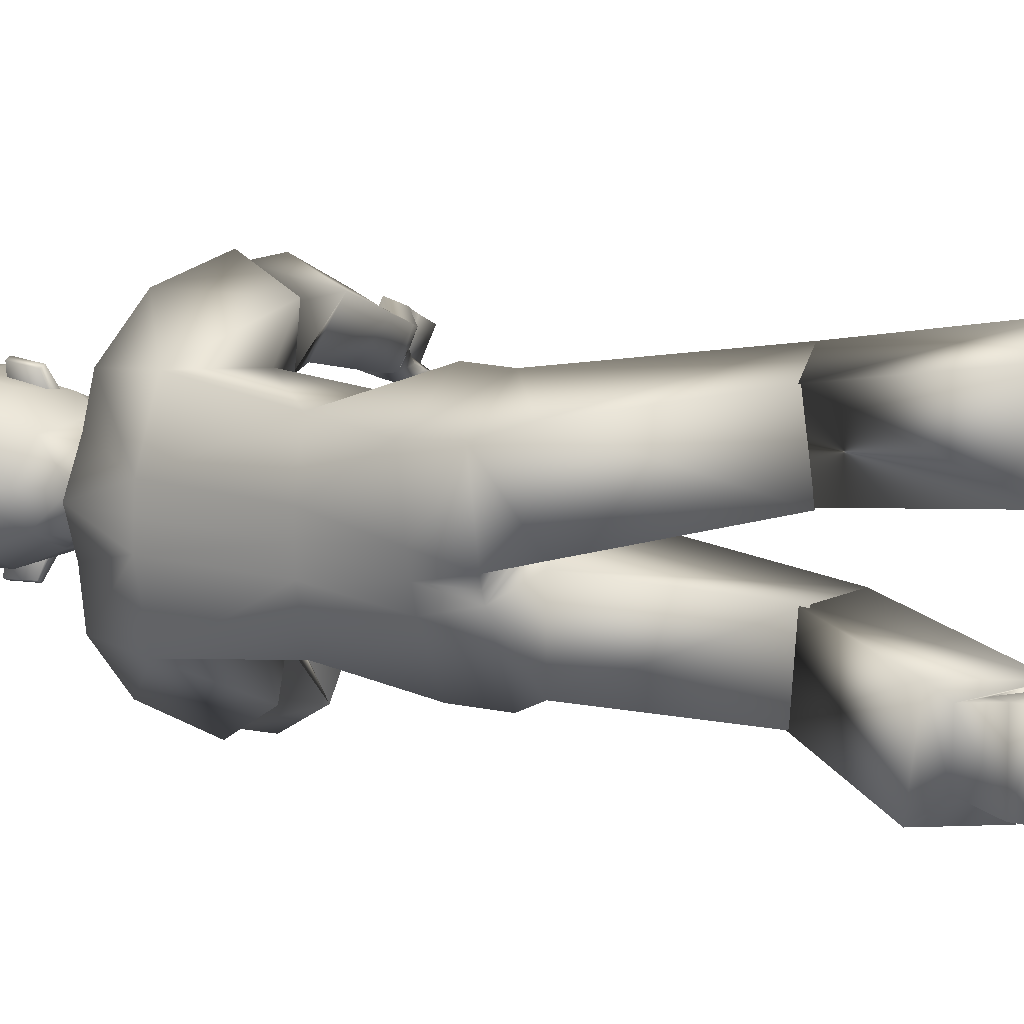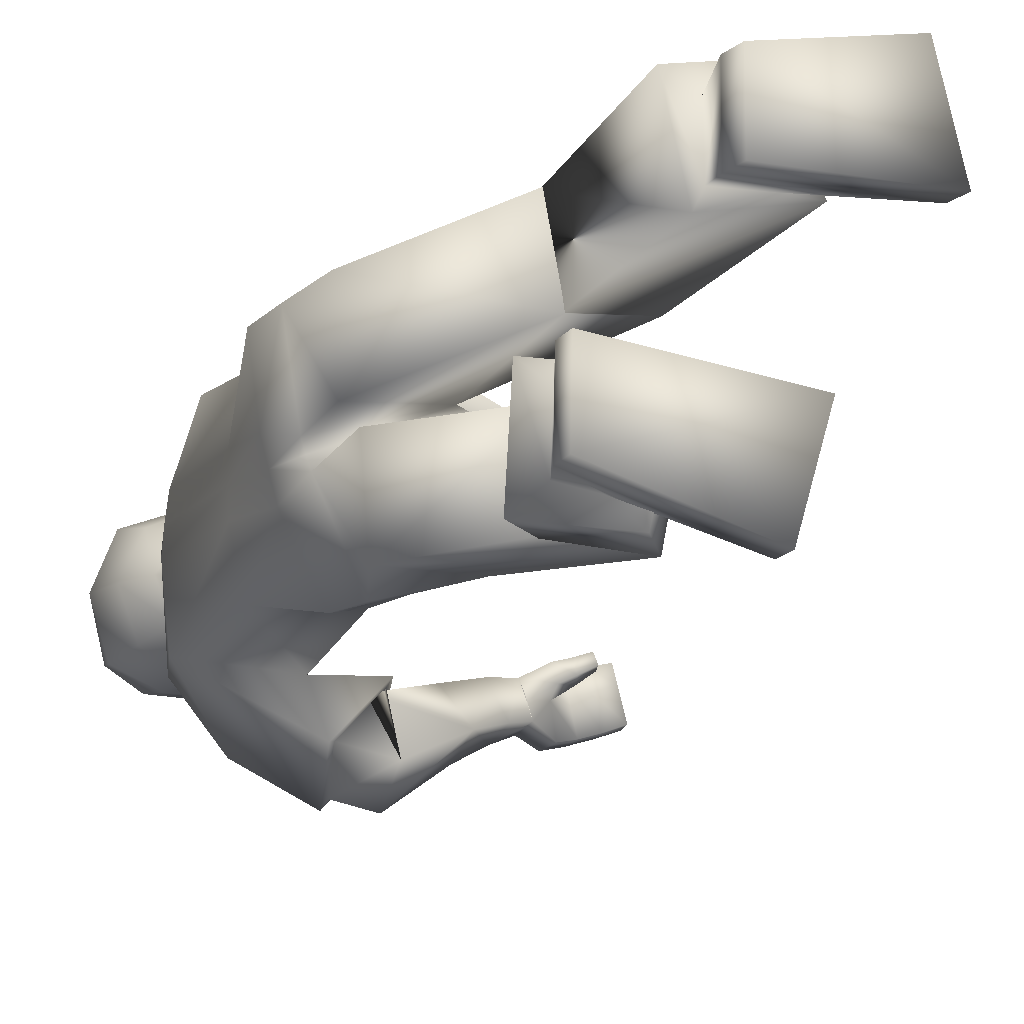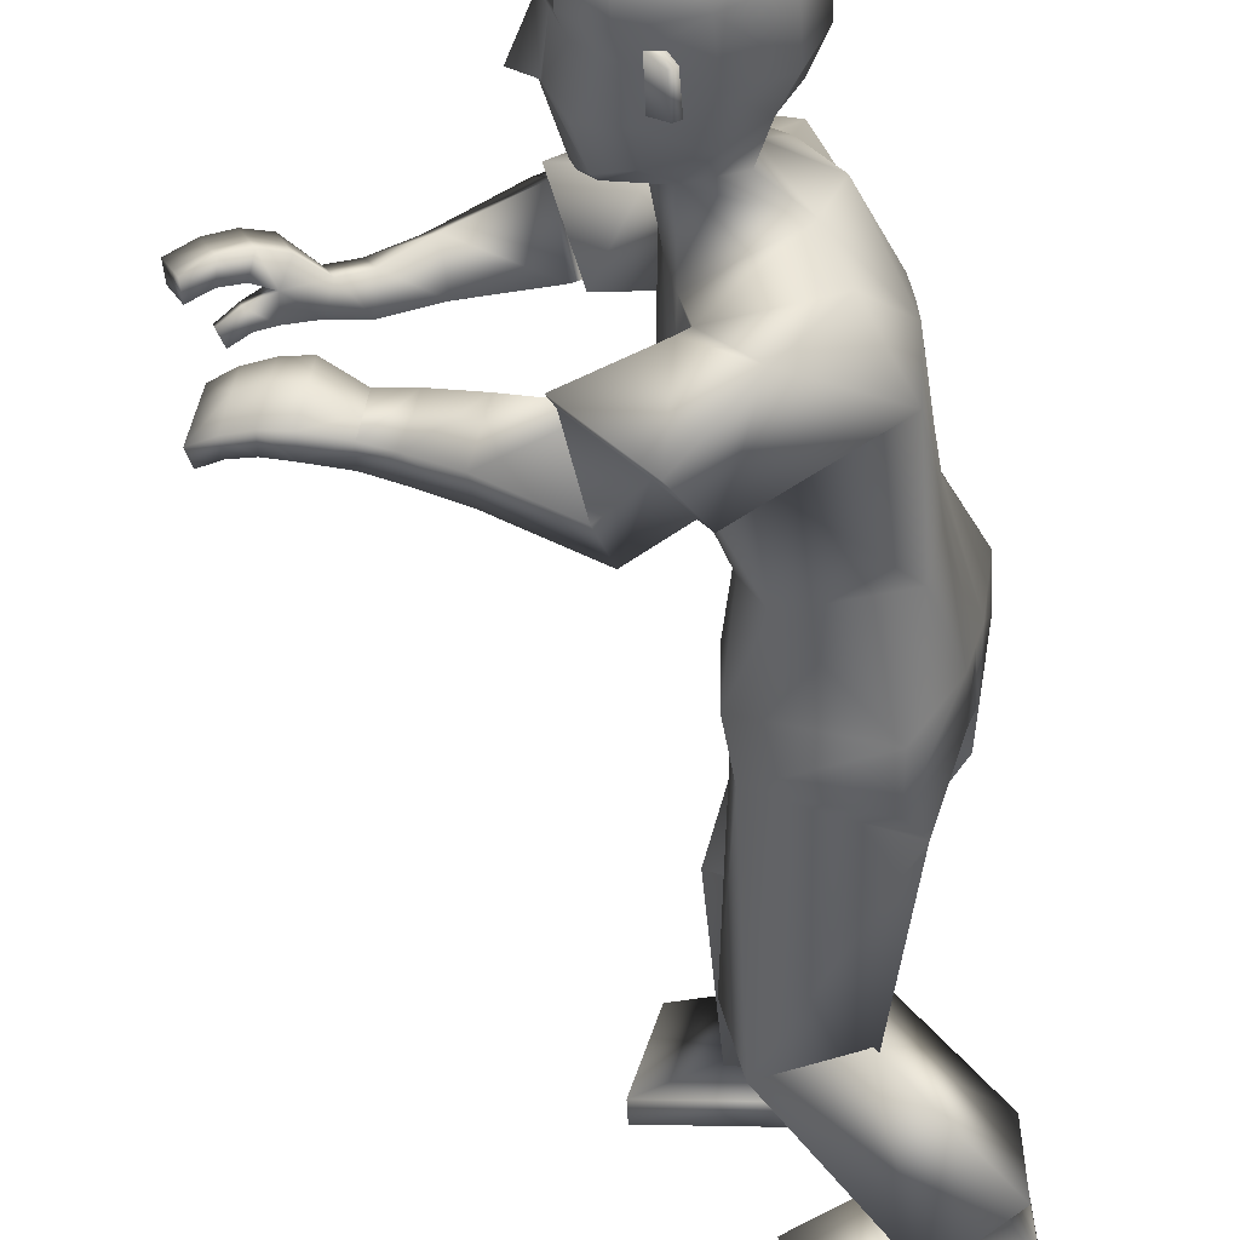
<metadata>
{"format":"obj","ext":"obj","renderer":"f3d","projection":"perspective","resolution":1024,"background":"white","views":[{"elev":12.2,"azim":-65.9,"up":"+Z"},{"elev":-13.9,"azim":-33.1,"up":"+Z"},{"elev":-54.2,"azim":-178.8,"up":"+Z"}]}
</metadata>
<code>
v 0.08044 1.337 0.1609
v -0.1262 0.7301 0.152
v 0.2212 1.293 0.1419
v 0.03591 0.74 0.2084
v 0.1116 0.9508 0.1538
v 0.1861 1.142 0.1582
v -0.02832 0.9849 0.15
v 0.018 1.207 0.1769
v 0.1218 0.7394 0.06913
v 0.09612 1.367 0.07362
v -0.09944 0.7262 -0.006068
v 0.2294 1.295 0.0534
v 0.1525 0.9366 0.06895
v 0.2356 1.108 0.04033
v -0.05706 0.9866 0.04242
v -0.01582 1.225 0.04732
v -0.1223 0.8199 0.1466
v 0.04911 0.8195 0.2093
v 0.1247 0.8167 0.1185
v -0.1045 0.817 0.01772
v 0.2858 0.02769 0.1469
v 0.2404 0.03041 0.3155
v -0.003042 0.03565 0.2538
v -0.004201 0.03458 0.1257
v 0.1937 0.4144 0.1078
v 0.1475 0.4144 0.2453
v 0.01257 0.3952 0.2178
v 0.03371 0.3802 0.07523
v 0.1168 0.1112 0.1513
v 0.0312 0.1144 0.2422
v 0.09305 0.1127 0.2487
v 0.03252 0.1135 0.1425
v 0.1183 0.1049 0.3004
v 0.004044 0.09784 0.1032
v 0.1698 0.08362 0.1431
v -0.02412 0.1171 0.2661
v 0.2847 -0.01365 0.1472
v 0.2392 -0.01092 0.3158
v -0.004202 -0.005684 0.2542
v -0.00536 -0.006754 0.126
v 0.7363 1.203 0.1412
v 0.7087 1.229 0.05722
v 0.7056 1.201 0.05071
v 0.7326 1.176 0.133
v 0.3604 1.212 0.279
v 0.3373 1.115 0.2366
v 0.322 1.163 0.1424
v 0.3375 1.26 0.1891
v 0.6814 1.162 0.077
v 0.6207 1.156 0.09484
v 0.678 1.169 0.05835
v 0.6128 1.166 0.06524
v 0.3154 1.641 0.06974
v 0.2868 1.395 0.02545
v 0.1382 1.461 0.05659
v 0.2337 1.396 0.02981
v 0.3121 1.474 0.0706
v 0.3227 1.59 0.07953
v 0.09733 1.52 0.0714
v 0.159 1.406 0.04791
v 0.2651 1.547 0.1047
v 0.1911 1.436 0.06684
v 0.247 1.423 0.06587
v 0.2477 1.489 0.08795
v 0.3111 1.56 0.07843
v 0.328 1.561 -0.001133
v 0.3383 1.492 0.006112
v 0.2477 1.144 0.2316
v 0.3395 1.276 0.1706
v 0.2913 1.241 0.2733
v 0.3015 1.182 0.1206
v 0.2368 1.129 0.2406
v 0.3458 1.293 0.1643
v 0.2866 1.249 0.2901
v 0.3033 1.176 0.1038
v 0.6226 1.204 0.1866
v 0.6114 1.202 0.07284
v 0.6362 1.171 0.1721
v 0.5956 1.236 0.08695
v 0.5864 1.134 0.1531
v 0.5579 1.195 0.108
v 0.5705 1.156 0.09123
v 0.5768 1.173 0.1711
v 0.581 1.144 0.122
v 0.6667 1.147 0.05231
v 0.7185 1.22 0.0868
v 0.715 1.192 0.07947
v 0.6243 1.186 0.117
v 0.6058 1.224 0.1242
v 0.6704 1.139 0.07213
v 0.5679 1.185 0.14
v 0.6597 1.216 0.1768
v 0.6983 1.215 0.1612
v 0.6417 1.213 0.07057
v 0.6727 1.212 0.0633
v 0.7 1.187 0.1516
v 0.6685 1.184 0.1641
v 0.6703 1.245 0.0731
v 0.6323 1.246 0.08261
v 0.6533 1.201 0.1101
v 0.683 1.201 0.09717
v 0.6422 1.235 0.1173
v 0.6807 1.233 0.1042
v 0.5409 1.118 0.1642
v 0.535 1.171 0.1885
v 0.5147 1.198 0.1194
v 0.5195 1.151 0.09793
v 0.4689 1.114 0.188
v 0.4521 1.224 0.1458
v 0.4732 1.18 0.2194
v 0.4431 1.161 0.1153
v 0.6395 1.162 0.05994
v 0.2336 1.283 0.1668
v 0.1569 1.3 0.2537
v 0.6443 1.152 0.0846
v 0.6489 1.188 0.06568
v 0.6551 1.175 0.0971
v 0.2947 1.402 0.02552
v 0.2094 1.5 0.1279
v 0.2203 1.498 0.133
v 0.2129 1.555 0.1349
v 0.2237 1.554 0.1399
v 0.2587 1.477 0.09218
v 0.2523 1.562 0.09721
v 0.1748 1.514 0.1079
v 0.03306 0.3742 0.07266
v 0.0133 0.3812 0.2197
v 0.227 1.491 0.07809
v -0.1014 0.6551 0.1764
v -0.09749 0.6438 0.01656
v 0.2317 1.564 0.08735
v 0.273 1.584 0.1185
v 0.181 1.598 0.1211
v 0.1967 1.694 0.1141
v 0.1011 1.616 0.08933
v 0.3239 1.594 0.09305
v 0.2733 1.688 0.1121
v 0.1213 1.674 0.08467
v 0.3208 1.668 0.08835
v 0.04748 1.34 -0.1753
v -0.008933 0.7228 -0.1923
v 0.1994 1.31 -0.1852
v 0.1593 0.7252 -0.1413
v 0.1243 0.949 -0.1443
v 0.1487 1.143 -0.1936
v -0.02941 0.984 -0.1513
v -0.01764 1.208 -0.1772
v -0.09233 0.7269 -0.0271
v 0.2249 1.292 -0.0246
v 0.1367 0.726 0.05695
v 0.04619 1.368 -0.006917
v -0.02146 1.225 0.001065
v -0.05594 0.986 -0.002809
v 0.2281 1.109 -0.02516
v 0.1546 0.9347 0.003702
v 0.1591 0.7268 0.02396
v 0.07873 1.368 -0.09184
v -0.08486 0.7261 -0.04648
v 0.2126 1.296 -0.1009
v 0.1565 0.9358 -0.05923
v 0.2207 1.109 -0.09069
v -0.05414 0.9862 -0.04818
v -0.02456 1.225 -0.04555
v -0.01021 0.8123 -0.19
v 0.175 0.8111 -0.1241
v -0.09234 0.8162 -0.02537
v 0.1481 0.8151 0.05849
v 0.1718 0.8136 -0.00224
v -0.08 0.8153 -0.06902
v 0.1131 0.03999 -0.0989
v 0.06041 0.04398 -0.2653
v -0.1765 0.08638 -0.1933
v -0.1715 0.08951 -0.06524
v 0.1787 0.3564 -0.04614
v 0.1507 0.3621 -0.1895
v 0.02523 0.4113 -0.1766
v 0.02323 0.3978 -0.03181
v -0.04213 0.147 -0.09908
v -0.1308 0.1597 -0.1862
v -0.07019 0.1489 -0.1953
v -0.1247 0.1617 -0.08667
v -0.04471 0.1113 -0.2381
v -0.1589 0.1845 -0.05482
v -0.02711 0.07745 -0.07565
v -0.1579 0.2033 -0.2202
v 0.1061 -0.000731 -0.09763
v 0.05332 0.00326 -0.264
v -0.1836 0.04567 -0.192
v -0.1786 0.04879 -0.06398
v 0.6823 1.199 -0.2076
v 0.6672 1.214 -0.1181
v 0.6597 1.187 -0.1157
v 0.6745 1.172 -0.2035
v 0.2961 1.203 -0.355
v 0.2737 1.114 -0.2981
v 0.2602 1.184 -0.2
v 0.2719 1.273 -0.2611
v 0.6228 1.173 -0.134
v 0.558 1.171 -0.1583
v 0.6189 1.18 -0.1152
v 0.5526 1.178 -0.1271
v 0.313 1.647 -0.09011
v 0.3241 1.654 -0.009931
v 0.3069 1.386 -0.02086
v 0.08872 1.471 -0.005605
v 0.2854 1.399 -0.06553
v 0.1186 1.468 -0.07133
v 0.2128 1.403 -0.08357
v 0.3724 1.496 -0.01727
v 0.3439 1.589 -0.01296
v 0.3095 1.482 -0.1048
v 0.3199 1.598 -0.1043
v 0.06342 1.532 -0.01106
v 0.09485 1.527 -0.09518
v 0.1343 1.411 -0.01132
v 0.1395 1.413 -0.07487
v 0.2414 1.397 -0.02947
v 0.2616 1.557 -0.1312
v 0.1719 1.444 -0.1003
v 0.2445 1.43 -0.1022
v 0.3135 1.398 -0.02048
v 0.2446 1.497 -0.1191
v 0.3084 1.568 -0.1054
v 0.341 1.569 -0.01374
v 0.3276 1.562 -0.02657
v 0.3376 1.494 -0.03991
v 0.3403 1.483 -0.01734
v 0.1968 1.154 -0.2749
v 0.3261 1.268 -0.258
v 0.2389 1.24 -0.3361
v 0.2922 1.184 -0.1898
v 0.1812 1.14 -0.2791
v 0.3374 1.283 -0.2557
v 0.2302 1.248 -0.3514
v 0.2991 1.178 -0.1742
v 0.571 1.238 -0.2413
v 0.5604 1.215 -0.1292
v 0.574 1.199 -0.2342
v 0.5571 1.255 -0.1355
v 0.5186 1.173 -0.2141
v 0.5049 1.234 -0.1627
v 0.5074 1.191 -0.152
v 0.5171 1.216 -0.2277
v 0.5144 1.181 -0.1851
v 0.6079 1.158 -0.1101
v 0.6725 1.209 -0.1496
v 0.6649 1.182 -0.1464
v 0.5682 1.205 -0.1759
v 0.5624 1.248 -0.1751
v 0.612 1.151 -0.1301
v 0.5107 1.226 -0.1962
v 0.6094 1.234 -0.2324
v 0.6469 1.22 -0.2209
v 0.5953 1.215 -0.1271
v 0.6277 1.205 -0.1224
v 0.6427 1.191 -0.2162
v 0.6096 1.199 -0.2263
v 0.6321 1.238 -0.1265
v 0.5951 1.252 -0.1323
v 0.6017 1.209 -0.169
v 0.6331 1.198 -0.1586
v 0.6003 1.245 -0.1692
v 0.6374 1.231 -0.1602
v 0.4726 1.162 -0.2227
v 0.4734 1.214 -0.2452
v 0.4559 1.243 -0.1772
v 0.4543 1.193 -0.1569
v 0.4063 1.146 -0.2405
v 0.3876 1.257 -0.2108
v 0.411 1.212 -0.2779
v 0.3801 1.195 -0.1725
v 0.5805 1.17 -0.1198
v 0.2155 1.313 -0.2054
v 0.1305 1.323 -0.2792
v 0.5849 1.162 -0.1448
v 0.591 1.198 -0.1228
v 0.5972 1.187 -0.1546
v 0.2933 1.405 -0.06534
v 0.2051 1.512 -0.1568
v 0.2158 1.511 -0.1622
v 0.2085 1.567 -0.1592
v 0.2191 1.566 -0.1646
v 0.2555 1.486 -0.1244
v 0.249 1.571 -0.1223
v 0.1712 1.524 -0.1344
v 0.01289 0.3697 -0.03079
v 0.01111 0.372 -0.1799
v 0.2242 1.499 -0.1084
v -0.03936 0.6694 -0.163
v -0.05771 0.6625 -0.003652
v 0.2287 1.573 -0.1116
v 0.2691 1.595 -0.1422
v 0.1771 1.609 -0.1408
v 0.1931 1.704 -0.1263
v 0.1965 1.722 -0.005142
v 0.09818 1.625 -0.1052
v 0.06425 1.625 -0.007217
v 0.3207 1.603 -0.1175
v 0.2697 1.698 -0.1271
v 0.1186 1.681 -0.09638
v 0.1039 1.698 -0.004735
v 0.2731 1.716 -0.006548
v 0.3285 1.686 -0.00864
v 0.3178 1.676 -0.1065
v 0.3386 1.273 0.1762
v 0.3022 1.179 0.1252
v 0.3186 1.265 -0.263
v 0.2875 1.181 -0.1952
v 0.339 1.479 -0.01749
v 0.3362 1.493 -0.0432
v 0.3371 1.491 0.009037
f 7 17 18
f 16 15 7
f 15 20 17
f 29 31 22
f 16 8 1
f 14 13 155
f 13 19 167
f 14 154 149
f 7 5 6
f 10 1 3
f 6 14 12
f 5 18 19
f 6 5 13
f 151 152 16
f 148 150 9
f 153 166 20
f 152 153 15
f 166 148 11
f 4 9 19
f 9 150 167
f 20 11 2
f 17 2 4
f 24 21 37
f 32 24 23
f 29 21 24
f 31 30 23
f 2 129 4
f 9 25 126
f 2 11 130
f 9 4 26
f 33 36 30
f 34 35 29
f 36 34 32
f 35 33 31
f 26 33 35
f 27 28 34
f 28 25 35
f 27 36 33
f 39 40 37
f 23 39 38
f 24 40 39
f 22 38 37
f 86 87 43
f 95 98 42
f 103 86 42
f 101 87 44
f 71 46 68
f 70 45 69
f 71 69 305
f 70 68 46
f 104 107 82
f 106 105 83
f 107 106 81
f 104 80 83
f 210 203 53
f 61 132 133
f 60 62 55
f 215 60 55
f 217 204 54
f 149 217 56
f 10 60 215
f 12 56 60
f 55 62 125
f 205 55 59
f 204 221 118
f 67 209 224
f 57 65 61
f 131 128 119
f 54 118 63
f 62 63 123
f 56 54 63
f 56 63 62
f 53 139 136
f 224 210 66
f 65 136 132
f 66 311 67
f 66 210 58
f 227 209 67
f 74 72 68
f 75 73 69
f 73 74 70
f 75 71 68
f 6 75 72
f 113 114 74
f 113 73 75
f 114 8 72
f 80 84 88
f 81 91 89
f 82 52 50
f 84 50 88
f 81 79 77
f 78 76 83
f 78 97 92
f 91 83 76
f 115 112 85
f 95 43 87
f 103 93 41
f 44 87 86
f 49 90 85
f 77 52 82
f 116 117 49
f 115 90 49
f 112 116 51
f 89 76 92
f 102 92 93
f 77 94 100
f 94 95 101
f 96 44 41
f 97 96 93
f 88 100 97
f 100 101 96
f 89 102 99
f 102 103 98
f 77 79 99
f 94 99 98
f 108 104 105
f 111 109 106
f 109 110 105
f 108 111 107
f 47 111 108
f 48 45 110
f 47 48 109
f 46 108 110
f 45 305 69
f 46 71 306
f 8 114 1
f 3 113 6
f 3 1 114
f 52 77 116
f 50 115 117
f 77 88 117
f 52 112 115
f 62 60 56
f 63 118 57
f 118 309 311
f 120 122 121
f 131 121 122
f 128 64 120
f 124 122 120
f 123 61 125
f 129 130 126
f 129 127 26
f 130 11 9
f 127 126 28
f 127 27 26
f 25 28 126
f 53 203 303
f 295 134 137
f 138 134 295
f 133 132 137
f 132 136 139
f 59 135 297
f 59 125 133
f 133 134 138
f 297 135 138
f 302 137 139
f 58 136 65
f 164 146 144
f 162 163 147
f 169 162 146
f 171 180 178
f 163 157 140
f 160 161 154
f 168 160 155
f 161 159 149
f 146 147 145
f 142 140 157
f 145 142 159
f 165 144 160
f 144 145 161
f 163 152 151
f 150 148 158
f 166 153 162
f 153 152 163
f 158 148 166
f 143 165 168
f 156 168 167
f 141 158 169
f 143 141 164
f 186 170 173
f 181 179 172
f 178 181 173
f 172 179 180
f 141 143 289
f 174 156 290
f 158 141 289
f 143 156 174
f 185 182 180
f 184 183 181
f 183 185 179
f 182 184 178
f 175 174 184
f 183 177 176
f 184 174 177
f 176 175 182
f 186 189 188
f 172 171 187
f 189 173 172
f 171 170 186
f 192 247 246
f 191 258 255
f 263 258 191
f 261 256 193
f 231 228 195
f 230 229 194
f 307 229 231
f 195 228 230
f 242 267 264
f 243 265 266
f 241 266 267
f 240 264 265
f 210 212 202
f 218 285 293
f 216 207 219
f 207 216 215
f 217 208 206
f 149 159 208
f 157 151 215
f 208 159 157
f 285 219 207
f 207 205 213
f 204 206 278
f 224 209 226
f 211 283 218
f 279 288 291
f 206 220 278
f 283 220 219
f 208 220 206
f 208 219 220
f 202 212 298
f 224 225 210
f 223 218 292
f 225 226 310
f 212 210 225
f 227 226 209
f 228 232 234
f 229 233 235
f 230 234 233
f 235 232 228
f 145 147 232
f 234 274 273
f 273 145 235
f 232 147 274
f 248 244 240
f 249 251 241
f 242 244 199
f 244 248 199
f 237 239 241
f 238 240 243
f 252 257 238
f 236 243 251
f 272 275 250
f 255 261 247
f 190 253 263
f 193 190 246
f 198 200 245
f 237 242 201
f 198 277 276
f 275 277 198
f 200 276 272
f 252 236 249
f 253 252 262
f 254 237 248
f 254 260 261
f 190 193 256
f 253 256 257
f 248 238 257
f 260 257 256
f 249 239 259
f 262 259 258
f 259 239 237
f 258 259 254
f 268 270 265
f 266 269 271
f 265 270 269
f 267 271 268
f 196 195 268
f 270 194 197
f 269 197 196
f 268 195 194
f 194 229 307
f 195 308 231
f 147 140 274
f 142 145 273
f 274 140 142
f 276 237 201
f 199 248 277
f 277 248 237
f 201 199 275
f 219 208 216
f 211 278 220
f 310 278 211
f 280 279 281
f 291 284 282
f 280 222 288
f 284 222 280
f 283 285 218
f 286 290 289
f 289 143 175
f 290 156 158
f 177 286 287
f 287 175 176
f 174 286 177
f 303 203 202
f 299 294 295
f 300 301 295
f 299 292 293
f 304 298 292
f 214 213 297
f 293 285 214
f 293 296 300
f 300 296 297
f 304 299 302
f 212 223 298
f 306 305 48
f 305 45 48
f 306 47 46
f 308 196 197
f 307 197 194
f 308 195 196
f 310 211 223
f 309 310 226
f 309 227 67
f 311 66 65
f 7 18 5
f 16 7 8
f 15 17 7
f 29 22 21
f 16 1 10
f 14 155 154
f 13 167 155
f 14 149 12
f 7 6 8
f 10 3 12
f 6 12 3
f 5 19 13
f 6 13 14
f 151 16 10
f 148 9 11
f 153 20 15
f 152 15 16
f 166 11 20
f 4 19 18
f 9 167 19
f 20 2 17
f 17 4 18
f 24 37 40
f 32 23 30
f 29 24 32
f 31 23 22
f 9 126 130
f 2 130 129
f 9 26 25
f 33 30 31
f 34 29 32
f 36 32 30
f 35 31 29
f 26 35 25
f 27 34 36
f 28 35 34
f 27 33 26
f 39 37 38
f 23 38 22
f 24 39 23
f 22 37 21
f 86 43 42
f 95 42 43
f 103 42 98
f 101 44 96
f 71 305 306
f 70 46 45
f 104 82 80
f 106 83 81
f 107 81 82
f 104 83 105
f 210 53 58
f 61 133 125
f 215 55 205
f 217 54 56
f 149 56 12
f 10 215 151
f 12 60 10
f 55 125 59
f 205 59 213
f 204 118 54
f 67 224 66
f 57 61 123
f 131 119 121
f 62 123 125
f 53 136 58
f 65 132 61
f 66 58 65
f 74 68 70
f 75 69 71
f 73 70 69
f 75 68 72
f 6 72 8
f 113 74 73
f 113 75 6
f 114 72 74
f 80 88 78
f 81 89 79
f 82 50 84
f 81 77 82
f 78 83 80
f 78 92 76
f 91 76 89
f 115 85 90
f 95 87 101
f 103 41 86
f 44 86 41
f 49 85 51
f 116 49 51
f 115 49 117
f 112 51 85
f 89 92 102
f 102 93 103
f 77 100 88
f 94 101 100
f 96 41 93
f 97 93 92
f 88 97 78
f 100 96 97
f 89 99 79
f 102 98 99
f 77 99 94
f 94 98 95
f 108 105 110
f 111 106 107
f 109 105 106
f 108 107 104
f 47 108 46
f 48 110 109
f 47 109 111
f 46 110 45
f 3 114 113
f 52 116 112
f 50 117 88
f 77 117 116
f 52 115 50
f 63 57 123
f 309 118 221
f 118 311 57
f 120 121 119
f 131 122 124
f 128 120 119
f 124 120 64
f 129 126 127
f 129 26 4
f 127 28 27
f 53 303 139
f 295 137 302
f 138 295 301
f 133 137 134
f 132 139 137
f 59 297 213
f 59 133 135
f 133 138 135
f 297 138 301
f 302 139 303
f 164 144 165
f 162 147 146
f 169 146 164
f 171 178 170
f 163 140 147
f 160 154 155
f 168 155 167
f 161 149 154
f 146 145 144
f 142 157 159
f 145 159 161
f 165 160 168
f 144 161 160
f 163 151 157
f 150 158 156
f 166 162 169
f 153 163 162
f 158 166 169
f 143 168 156
f 156 167 150
f 141 169 164
f 143 164 165
f 186 173 189
f 181 172 173
f 178 173 170
f 172 180 171
f 174 290 286
f 158 289 290
f 143 174 175
f 185 180 179
f 184 181 178
f 183 179 181
f 182 178 180
f 175 184 182
f 183 176 185
f 184 177 183
f 176 182 185
f 186 188 187
f 172 187 188
f 189 172 188
f 171 186 187
f 192 246 191
f 191 255 192
f 263 191 246
f 261 193 247
f 307 231 308
f 195 230 194
f 242 264 240
f 243 266 241
f 241 267 242
f 240 265 243
f 210 202 203
f 218 293 292
f 207 215 205
f 217 206 204
f 149 208 217
f 157 215 216
f 208 157 216
f 285 207 214
f 207 213 214
f 204 278 221
f 224 226 225
f 211 218 223
f 279 291 281
f 283 219 285
f 202 298 304
f 223 292 298
f 212 225 223
f 228 234 230
f 229 235 231
f 230 233 229
f 235 228 231
f 145 232 235
f 234 273 233
f 273 235 233
f 232 274 234
f 248 240 238
f 249 241 239
f 242 199 201
f 237 241 242
f 238 243 236
f 252 238 236
f 236 251 249
f 272 250 245
f 255 247 192
f 190 263 246
f 193 246 247
f 198 245 250
f 198 276 200
f 275 198 250
f 200 272 245
f 252 249 262
f 253 262 263
f 254 248 260
f 254 261 255
f 190 256 253
f 253 257 252
f 248 257 260
f 260 256 261
f 249 259 262
f 262 258 263
f 259 237 254
f 258 254 255
f 268 265 264
f 266 271 267
f 265 269 266
f 267 268 264
f 196 268 271
f 270 197 269
f 269 196 271
f 268 194 270
f 274 142 273
f 276 201 272
f 199 277 275
f 277 237 276
f 201 275 272
f 211 220 283
f 278 309 221
f 309 278 310
f 280 281 282
f 291 282 281
f 280 288 279
f 284 280 282
f 286 289 287
f 289 175 287
f 177 287 176
f 303 202 304
f 299 295 302
f 300 295 294
f 299 293 294
f 304 292 299
f 214 297 296
f 293 214 296
f 293 300 294
f 300 297 301
f 304 302 303
f 306 48 47
f 308 197 307
f 310 223 225
f 309 226 227
f 309 67 311
f 311 65 57

</code>
